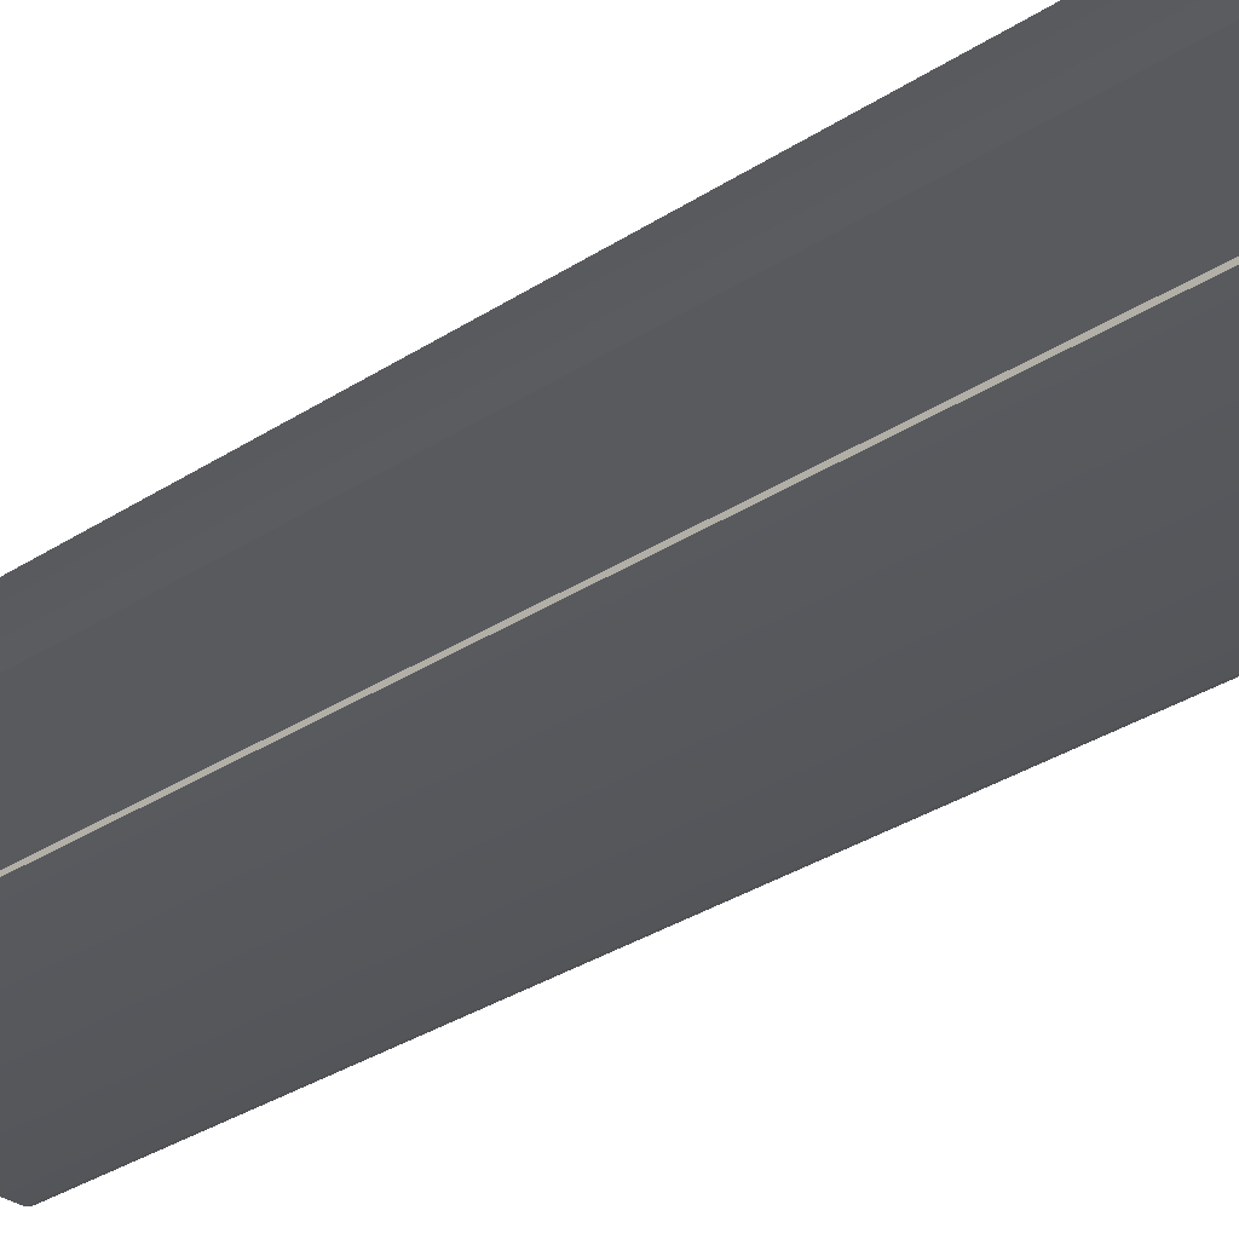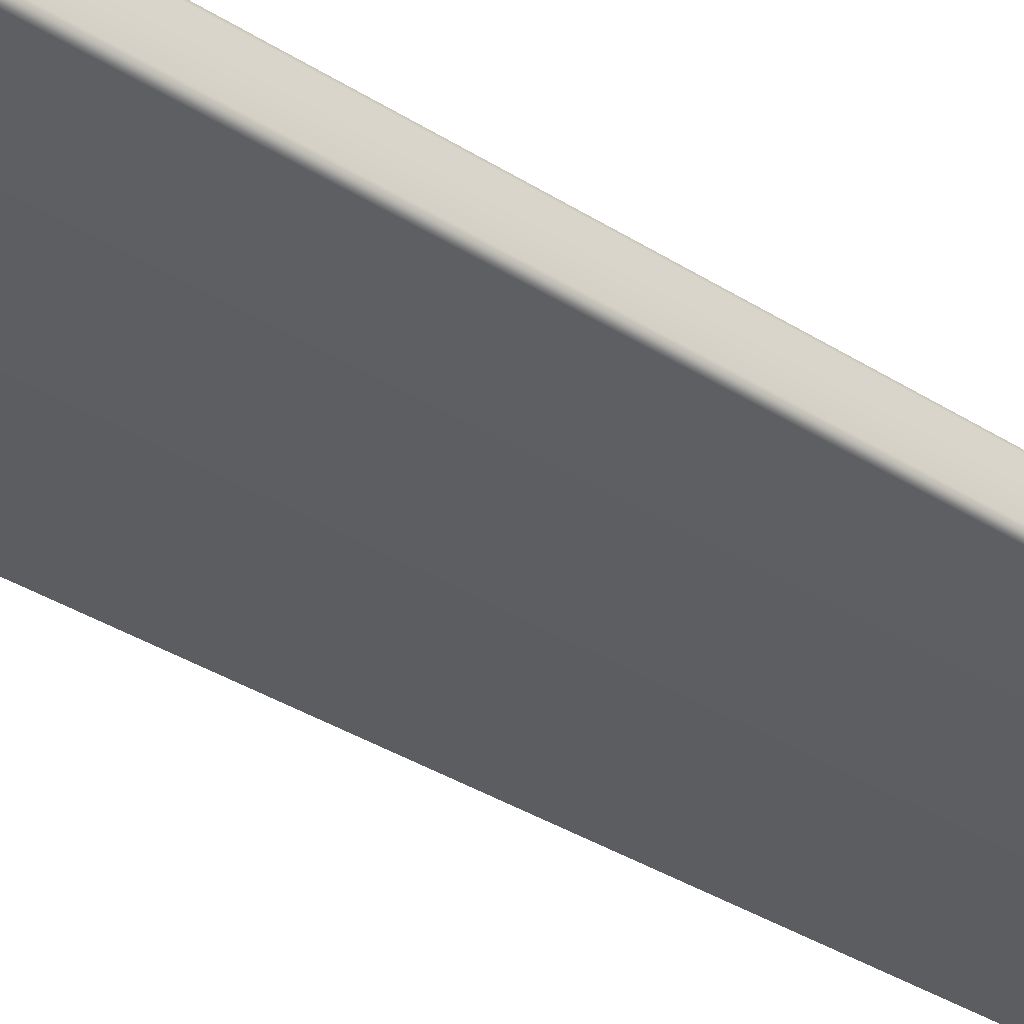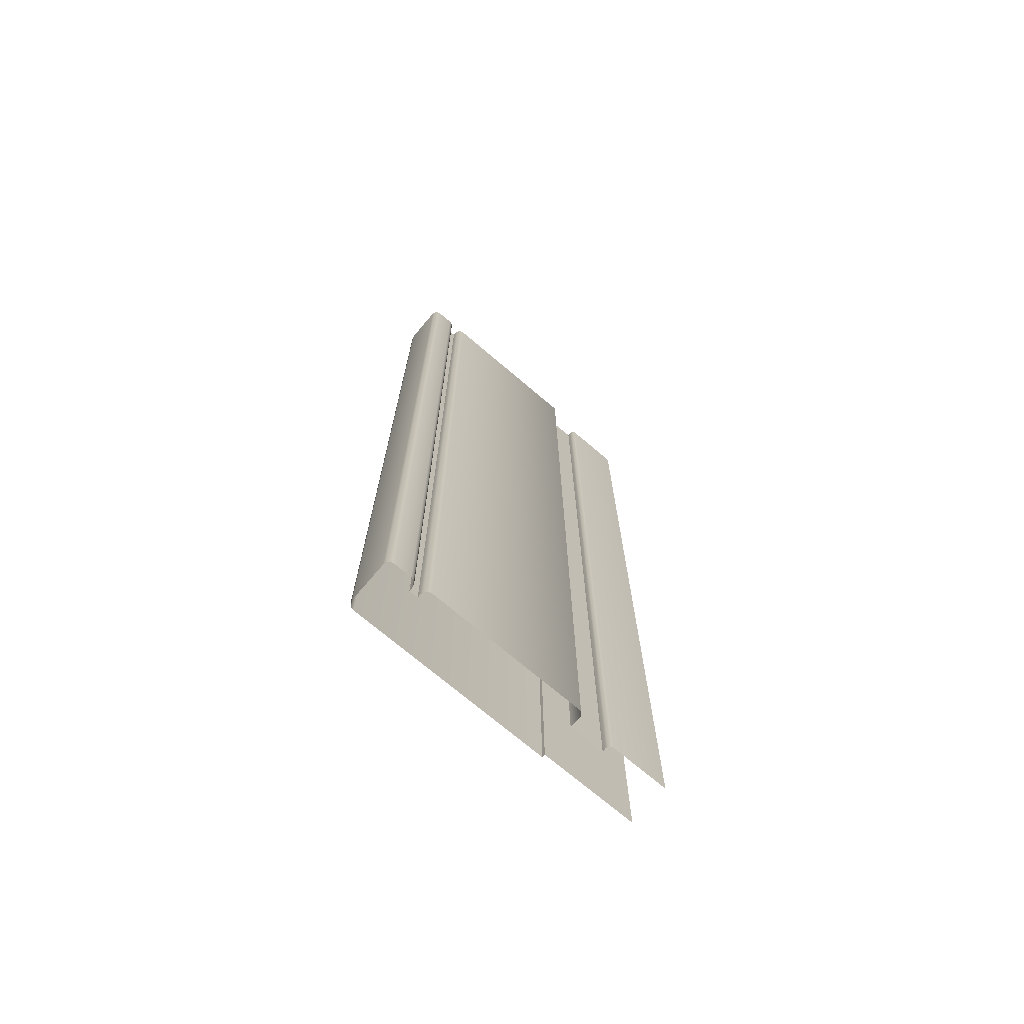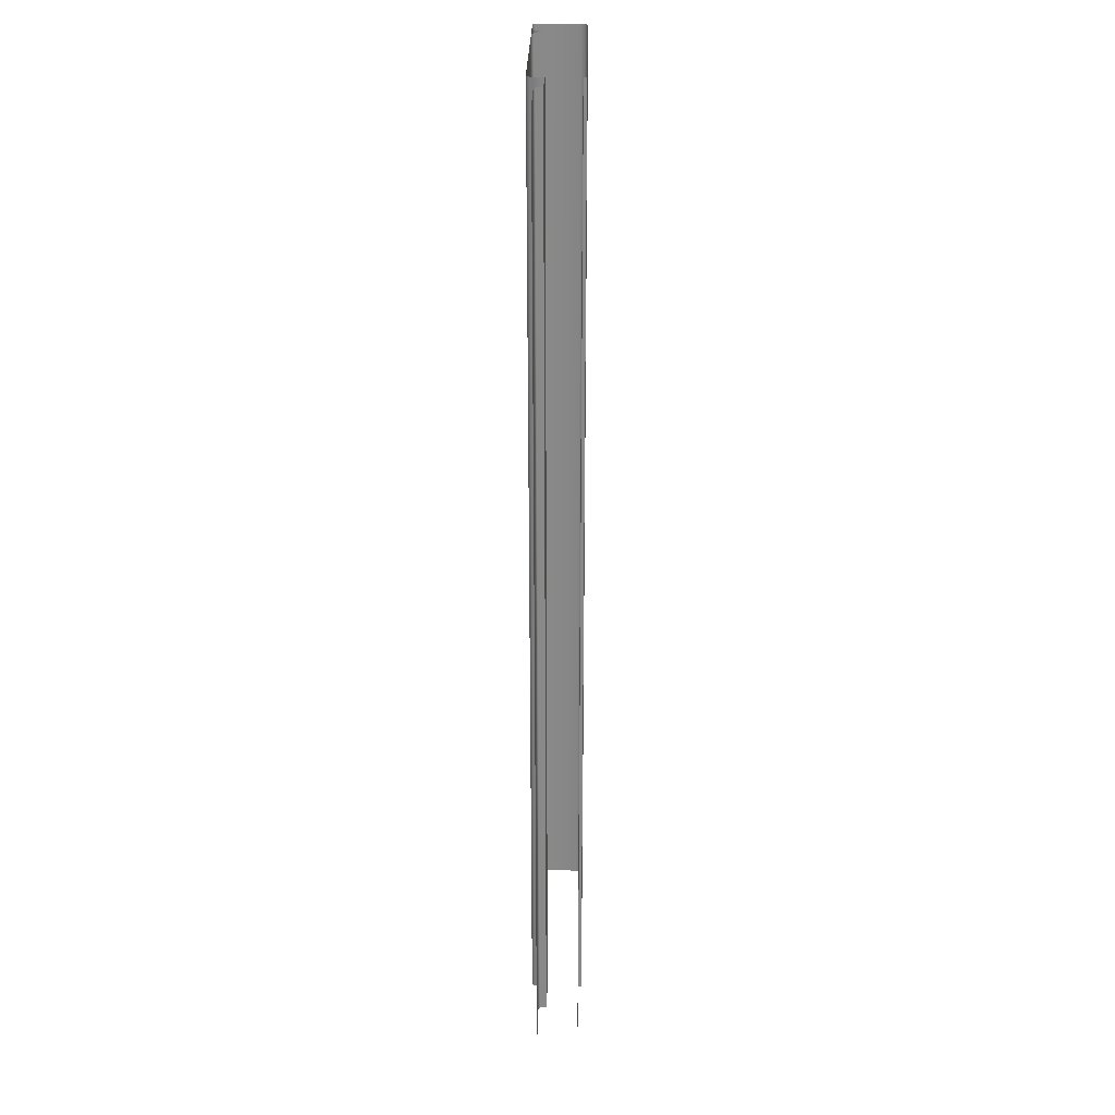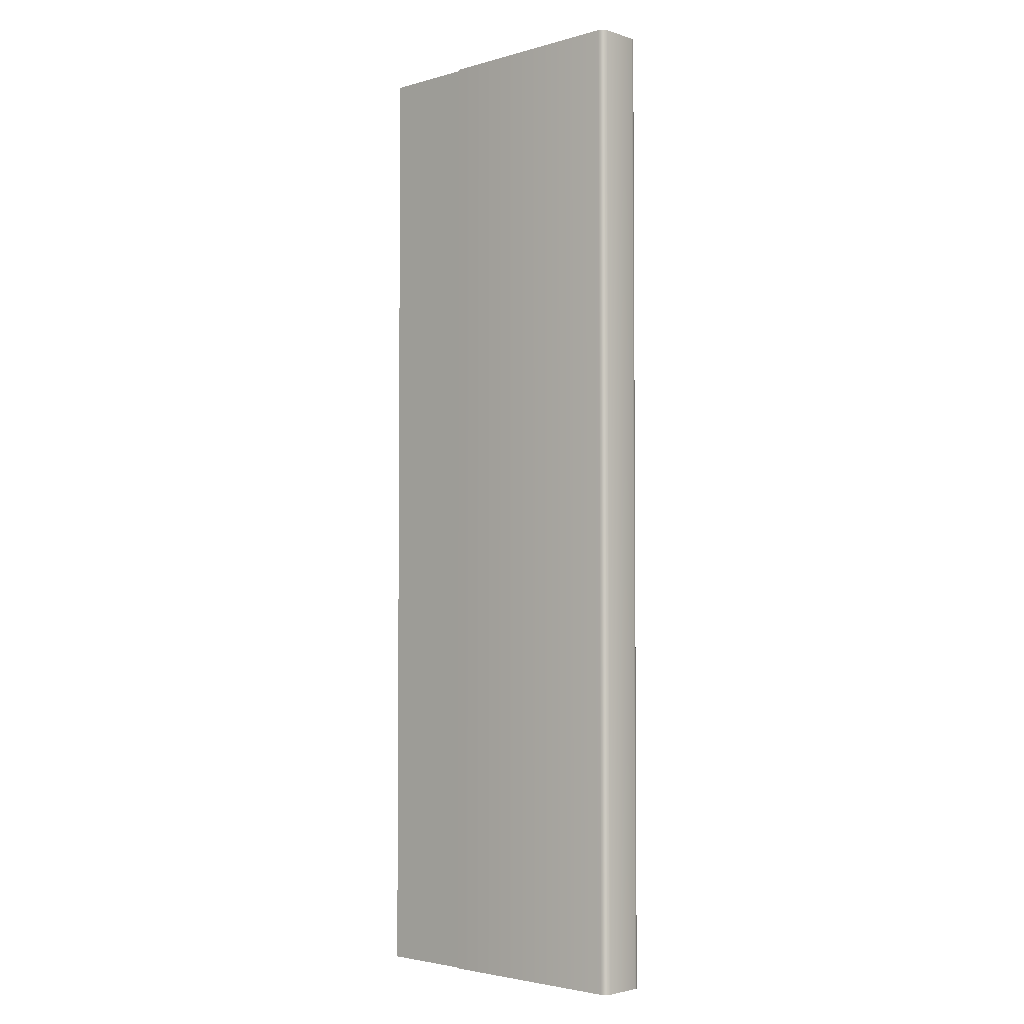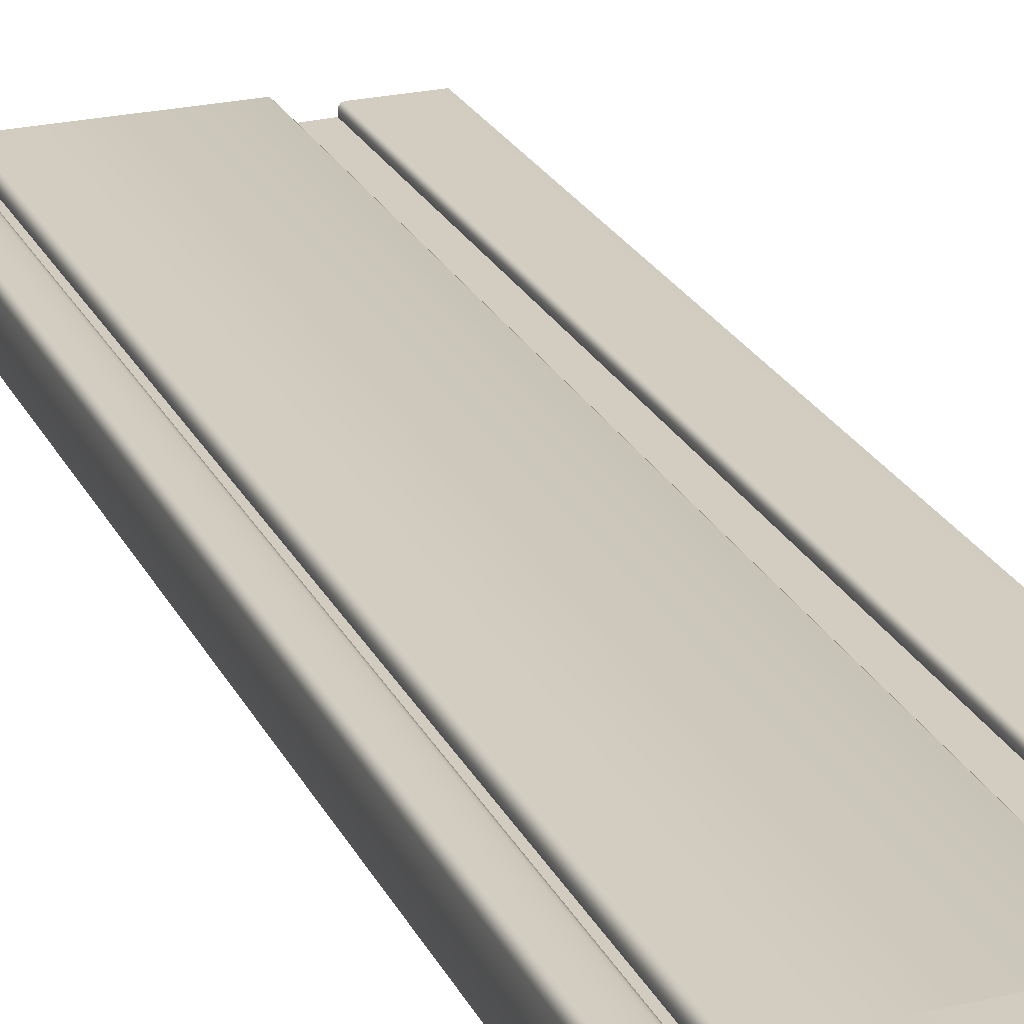
<metadata>
{"format":"obj","ext":"obj","renderer":"f3d","projection":"perspective","resolution":1024,"background":"white","views":[{"elev":-30.8,"azim":133.6,"up":"+Z"},{"elev":-36.6,"azim":-129.4,"up":"+Z"},{"elev":-72.0,"azim":-40.4,"up":"+Y"},{"elev":27.1,"azim":91.0,"up":"+Y"},{"elev":-3.2,"azim":-136.7,"up":"+Y"},{"elev":24.2,"azim":-21.2,"up":"+Z"}]}
</metadata>
<code>
o RT_11_CL1/RT_11_CL/mesh56/mesh56-geometry#mesh56-geometry
v 0.01181 0.1669 0.3374
v 0.01181 -0.3745 0.3394
v 0.01181 0.1669 0.3394
v 0.01181 -0.3745 0.3374
v 0.0123 -0.3745 0.3412
v 0.006997 -0.3745 0.3374
v 0.0123 0.1669 0.3412
v 0.006997 0.1669 0.3374
v 0.01362 -0.3745 0.3425
v 0.006997 -0.3745 0.3394
v 0.01362 0.1669 0.3425
v 0.006997 0.1669 0.3394
v 0.01542 0.1669 0.343
v 0.006513 -0.3745 0.3412
v 0.01542 -0.3745 0.343
v 0.006513 0.1669 0.3412
v 0.104 -0.3745 0.343
v 0.005191 -0.3745 0.3425
v 0.104 0.1669 0.343
v 0.005191 0.1669 0.3425
v 0.1057 0.1669 0.3413
v 0.003384 -0.3745 0.343
v 0.1057 -0.3745 0.3413
v 0.003384 0.1669 0.343
v 0.1057 0.1669 0.3338
v -0.006253 -0.3745 0.343
v 0.1057 -0.3745 0.3338
v -0.006253 0.1669 0.343
v 0.1249 0.1669 0.3342
v -0.00806 -0.3745 0.3425
v 0.1249 -0.3745 0.3342
v -0.00806 0.1669 0.3425
v 0.1249 -0.3745 0.3364
v -0.009382 0.1669 0.3412
v 0.1249 0.1669 0.3364
v -0.009382 -0.3745 0.3412
v 0.1253 -0.3745 0.3376
v -0.009866 0.1669 0.3394
v 0.1253 0.1669 0.3376
v -0.009866 -0.3745 0.3394
v 0.1262 0.1669 0.3384
v -0.009866 0.1669 0.3175
v 0.1262 -0.3745 0.3384
v -0.009866 -0.3745 0.3175
v 0.1274 0.1669 0.3388
v -0.009382 0.1669 0.3157
v 0.1274 -0.3745 0.3388
v -0.009382 -0.3745 0.3157
v 0.1597 0.1669 0.3388
v -0.00806 0.1669 0.3144
v 0.1597 -0.3745 0.3388
v -0.00806 -0.3745 0.3144
v -0.006253 -0.3745 0.3139
v -0.006253 0.1669 0.3139
v 0.1057 -0.3745 0.3139
v 0.1057 0.1669 0.3139
v 0.1057 -0.3745 0.3156
v 0.1057 0.1669 0.3156
v 0.1597 -0.3745 0.3156
v 0.1597 0.1669 0.3156
f 1 2 3
f 2 1 4
f 5 3 2
f 1 6 4
f 3 5 7
f 6 1 8
f 9 7 5
f 8 10 6
f 7 9 11
f 10 8 12
f 9 13 11
f 12 14 10
f 13 9 15
f 14 12 16
f 17 13 15
f 16 18 14
f 13 17 19
f 18 16 20
f 17 21 19
f 20 22 18
f 21 17 23
f 22 20 24
f 23 25 21
f 24 26 22
f 25 23 27
f 26 24 28
f 27 29 25
f 28 30 26
f 29 27 31
f 30 28 32
f 33 29 31
f 34 30 32
f 29 33 35
f 30 34 36
f 37 35 33
f 38 36 34
f 35 37 39
f 36 38 40
f 37 41 39
f 42 40 38
f 41 37 43
f 40 42 44
f 43 45 41
f 46 44 42
f 45 43 47
f 44 46 48
f 47 49 45
f 50 48 46
f 49 47 51
f 48 50 52
f 50 53 52
f 53 50 54
f 54 55 53
f 55 54 56
f 56 57 55
f 57 56 58
f 58 59 57
f 59 58 60
f 3 2 1
f 4 1 2
f 2 3 5
f 4 6 1
f 7 5 3
f 8 1 6
f 5 7 9
f 6 10 8
f 11 9 7
f 12 8 10
f 11 13 9
f 10 14 12
f 15 9 13
f 16 12 14
f 15 13 17
f 14 18 16
f 19 17 13
f 20 16 18
f 19 21 17
f 18 22 20
f 23 17 21
f 24 20 22
f 21 25 23
f 22 26 24
f 27 23 25
f 28 24 26
f 25 29 27
f 26 30 28
f 31 27 29
f 32 28 30
f 31 29 33
f 32 30 34
f 35 33 29
f 36 34 30
f 33 35 37
f 34 36 38
f 39 37 35
f 40 38 36
f 39 41 37
f 38 40 42
f 43 37 41
f 44 42 40
f 41 45 43
f 42 44 46
f 47 43 45
f 48 46 44
f 45 49 47
f 46 48 50
f 51 47 49
f 52 50 48
f 52 53 50
f 54 50 53
f 53 55 54
f 56 54 55
f 55 57 56
f 58 56 57
f 57 59 58
f 60 58 59

</code>
